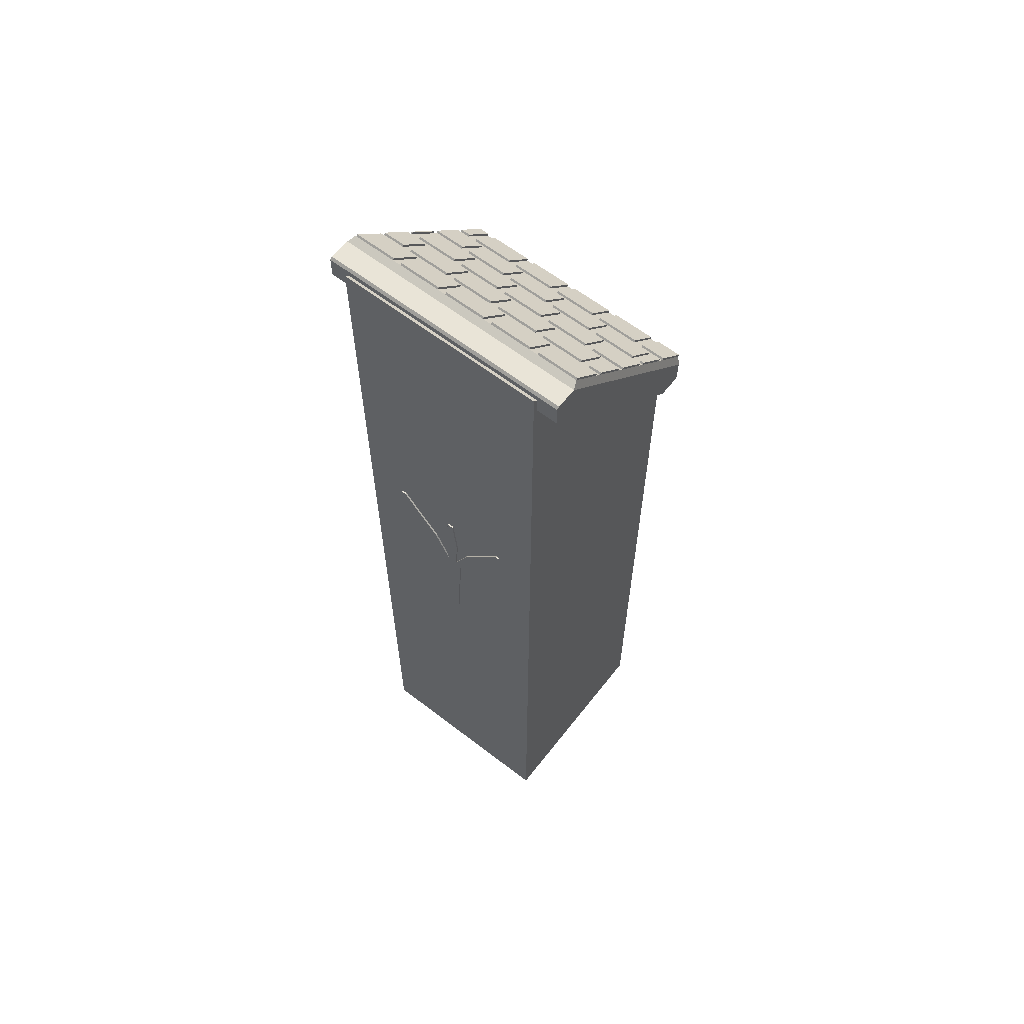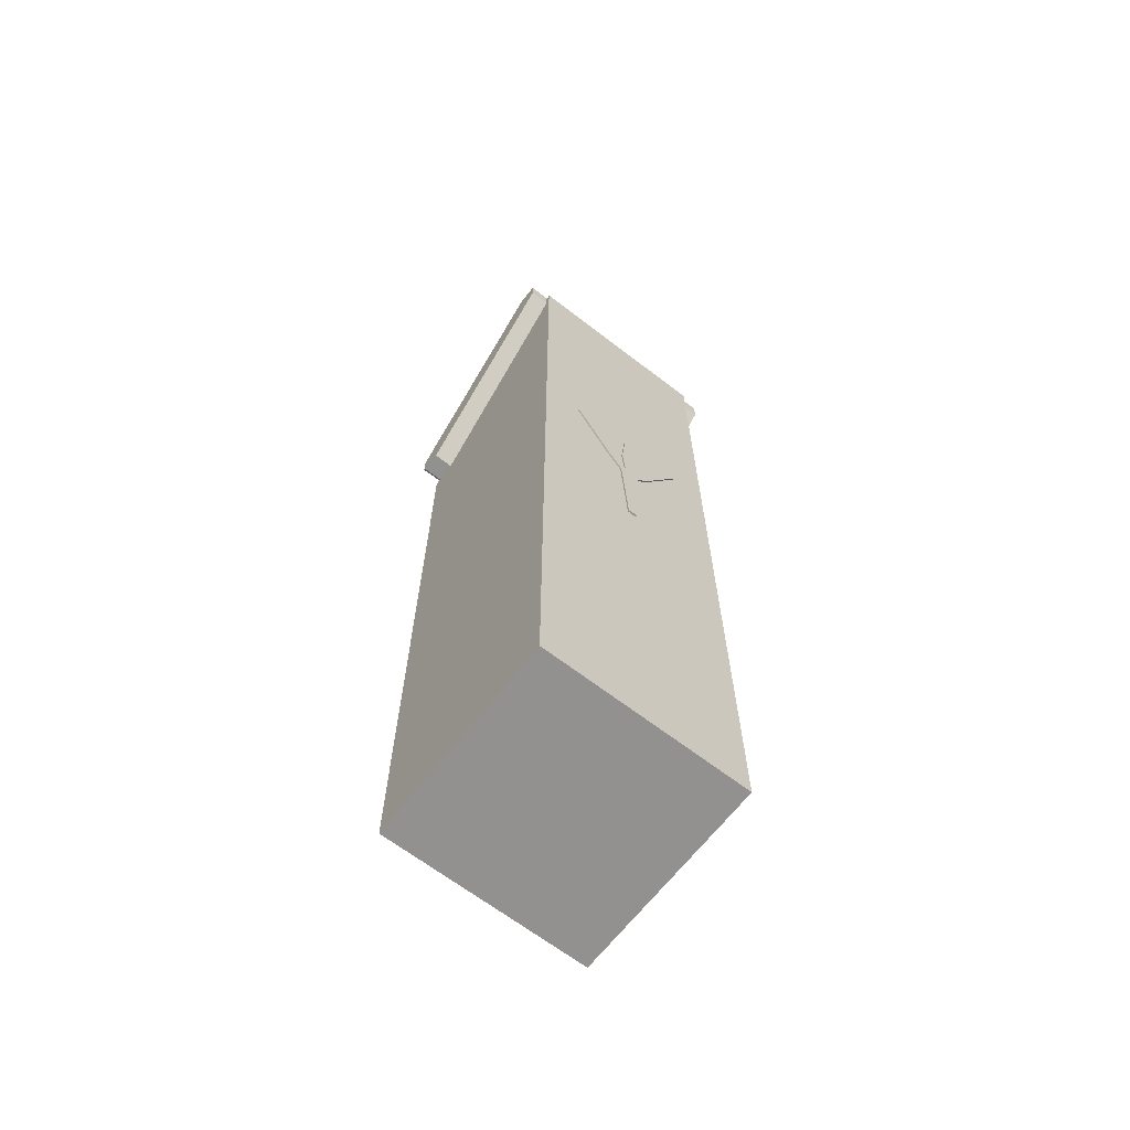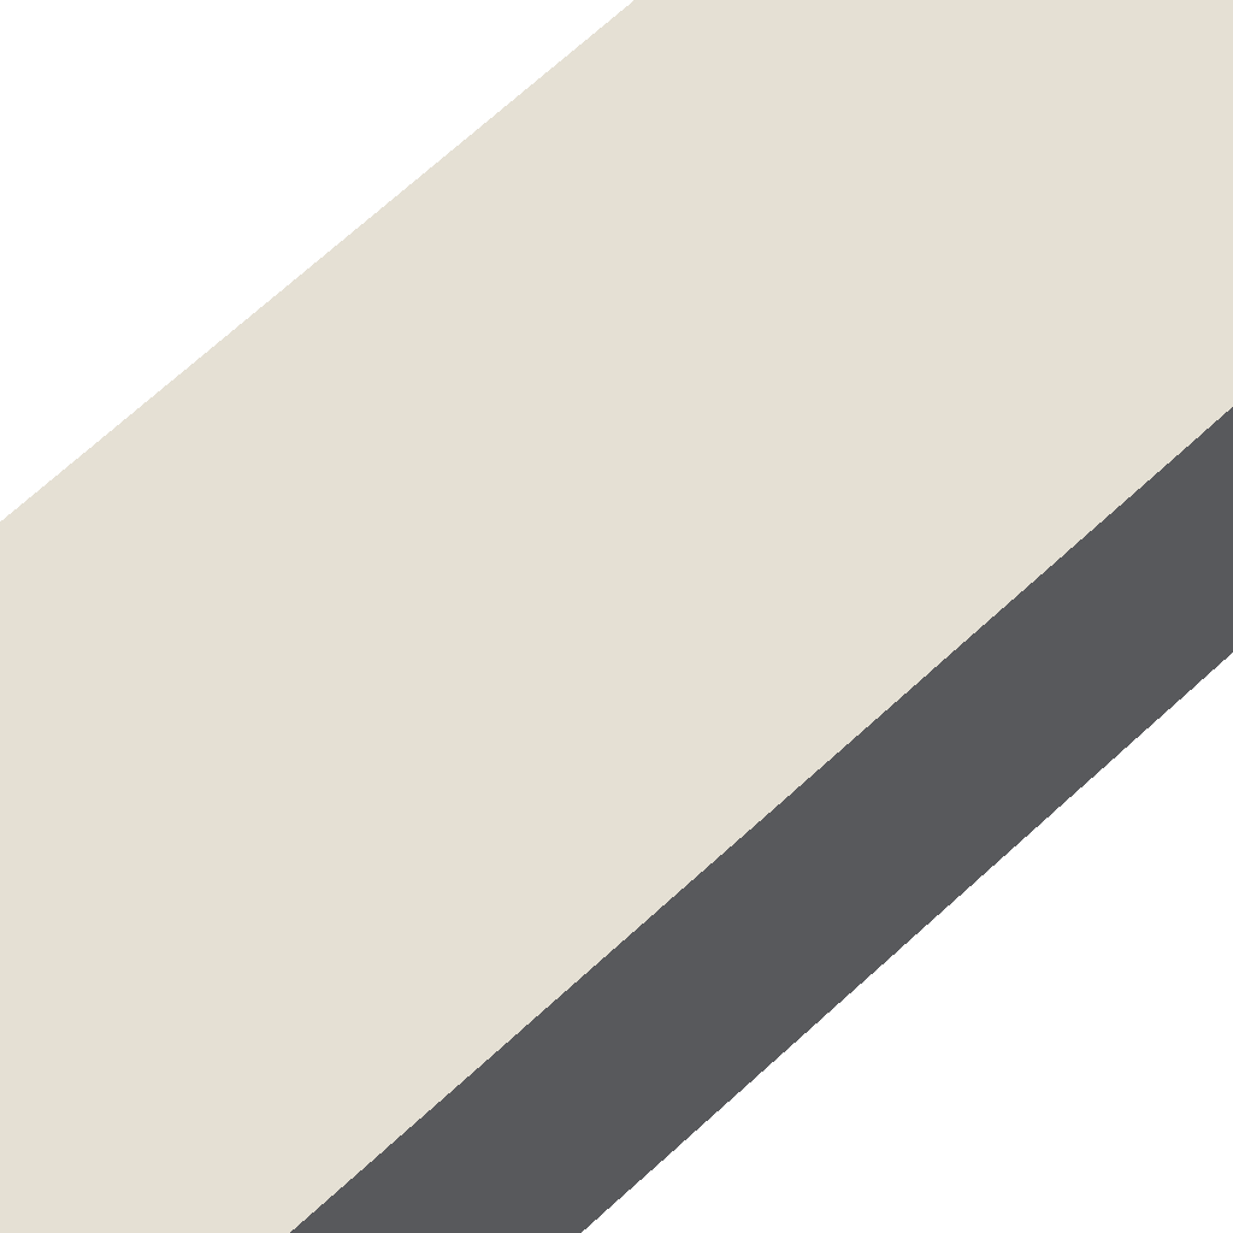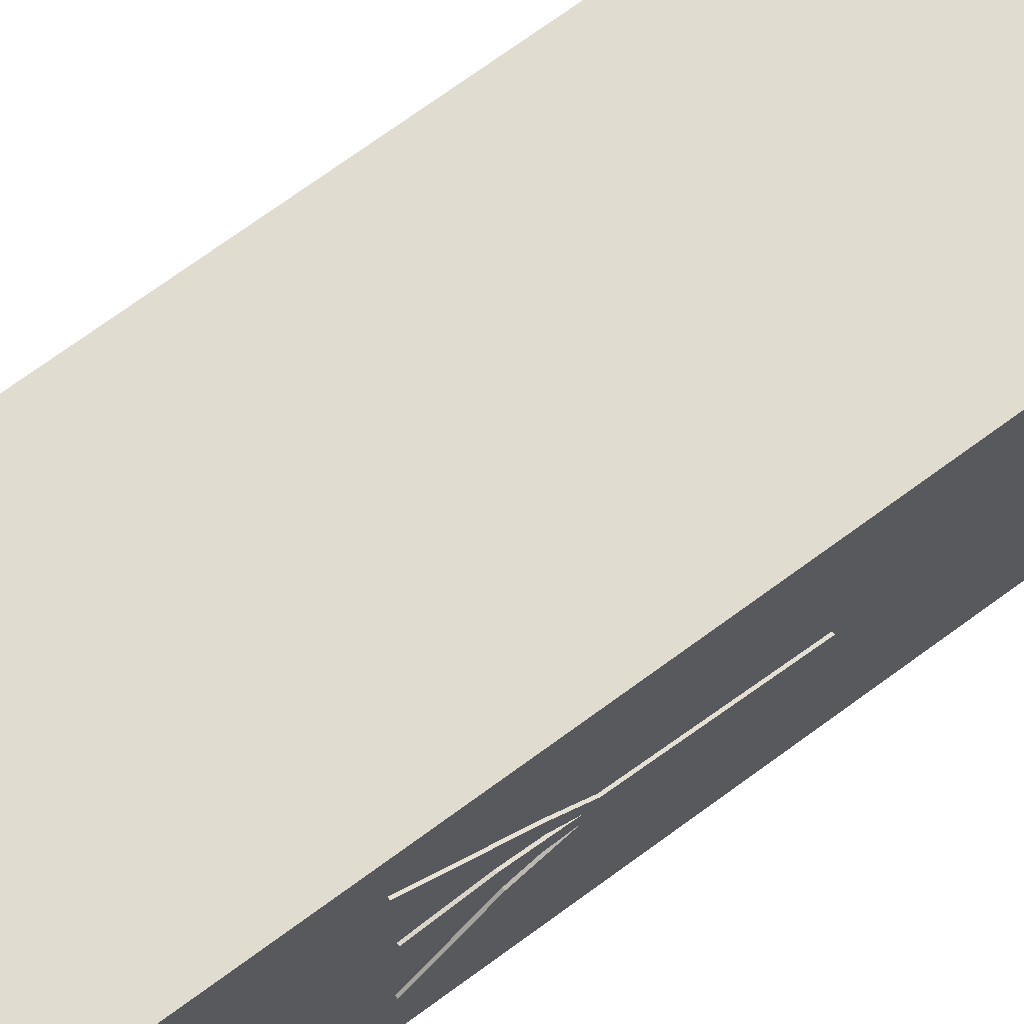
<metadata>
{"format":"obj","ext":"obj","renderer":"f3d","projection":"perspective","resolution":1024,"background":"white","views":[{"elev":62.0,"azim":-52.0,"up":"+Y"},{"elev":-66.1,"azim":-127.7,"up":"+Y"},{"elev":65.9,"azim":46.8,"up":"+Z"},{"elev":69.7,"azim":-126.6,"up":"+Z"}]}
</metadata>
<code>
o Cube.000_Cube.004
v -13.87 14.55 -20.67
v -13.87 14.55 -21.08
v -13.87 14.55 -23.08
v -13.87 14.55 -23.49
v -13.87 14.55 -25.49
v -13.87 14.55 -25.9
v -13.87 14.55 -27.9
v -13.87 14.55 -28.31
v -13.87 14.55 -30.31
v -12.17 12.84 -19.26
v -13.58 14.26 -19.26
v -12.17 12.84 -19.67
v -13.58 14.26 -19.67
v -12.17 12.84 -21.67
v -13.58 14.26 -21.67
v -12.17 12.84 -22.08
v -13.58 14.26 -22.08
v -12.17 12.84 -24.08
v -13.58 14.26 -24.08
v -12.17 12.84 -24.49
v -13.58 14.26 -24.49
v -12.17 12.84 -26.49
v -13.58 14.26 -26.49
v -12.17 12.84 -26.9
v -13.58 14.26 -26.9
v -12.17 12.84 -28.9
v -13.58 14.26 -28.9
v -12.17 12.84 -29.31
v -13.58 14.26 -29.31
v -10.46 11.14 -20.26
v -11.88 12.55 -20.26
v -10.46 11.14 -20.67
v -11.88 12.55 -20.67
v -10.46 11.14 -22.67
v -11.88 12.55 -22.67
v -10.46 11.14 -23.08
v -11.88 12.55 -23.08
v -10.46 11.14 -25.08
v -11.88 12.55 -25.08
v -10.46 11.14 -25.49
v -11.88 12.55 -25.49
v -10.46 11.14 -27.49
v -11.88 12.55 -27.49
v -10.46 11.14 -27.9
v -11.88 12.55 -27.9
v -10.46 11.14 -29.9
v -11.88 12.55 -29.9
v -10.46 11.14 -30.31
v -11.88 12.55 -30.31
v -8.761 9.433 -18.85
v -10.17 10.85 -18.85
v -8.761 9.433 -19.26
v -10.17 10.85 -19.26
v -8.761 9.433 -21.26
v -10.17 10.85 -21.26
v -8.761 9.433 -21.67
v -10.17 10.85 -21.67
v -8.761 9.433 -23.67
v -10.17 10.85 -23.67
v -8.761 9.433 -24.08
v -10.17 10.85 -24.08
v -8.761 9.433 -26.08
v -10.17 10.85 -26.08
v -8.761 9.433 -26.49
v -10.17 10.85 -26.49
v -8.761 9.433 -28.49
v -10.17 10.85 -28.49
v -8.761 9.433 -28.9
v -10.17 10.85 -28.9
v -7.056 7.729 -19.85
v -8.471 9.143 -19.85
v -7.056 7.729 -20.26
v -8.471 9.143 -20.26
v -7.056 7.729 -22.26
v -8.471 9.143 -22.26
v -7.056 7.729 -22.67
v -8.471 9.143 -22.67
v -7.056 7.729 -24.67
v -8.471 9.143 -24.67
v -7.056 7.729 -25.08
v -8.471 9.143 -25.08
v -7.056 7.729 -27.08
v -8.471 9.143 -27.08
v -7.056 7.729 -27.49
v -8.471 9.143 -27.49
v -7.056 7.729 -29.49
v -8.471 9.143 -29.49
v -7.056 7.729 -29.9
v -8.471 9.143 -29.9
v -13.58 14.26 -18.68
v -12.17 12.84 -18.68
v -10.17 10.85 -18.68
v -8.761 9.433 -18.68
v -8.471 9.143 -18.68
v -7.056 7.729 -18.68
v -15.29 15.96 -21.08
v -15.29 15.96 -20.67
v -15.29 15.96 -18.68
v -13.87 14.55 -18.68
v -11.88 12.55 -18.68
v -10.46 11.14 -18.68
v -15.29 15.96 -23.49
v -15.29 15.96 -23.08
v -15.29 15.96 -25.9
v -15.29 15.96 -25.49
v -15.29 15.96 -27.9
v -15.29 15.96 -30.31
v -15.29 15.96 -28.31
v -13.58 14.26 -30.37
v -12.17 12.84 -30.37
v -11.88 12.55 -30.37
v -10.46 11.14 -30.37
v -10.17 10.85 -30.37
v -8.761 9.433 -30.37
v -8.471 9.143 -30.37
v -7.056 7.729 -30.37
v -8.354 6.139 -18.53
v -7.234 7.26 -18.53
v -16.84 14.62 -18.53
v -15.72 15.75 -18.53
v -8.354 6.139 -30.53
v -7.234 7.26 -30.53
v -16.84 14.62 -30.53
v -15.72 15.75 -30.53
v -7.091 7.624 -18.68
v -15.36 15.89 -18.68
v -15.36 15.89 -30.37
v -7.091 7.624 -30.37
v -15.36 15.89 -20.25
v -14.24 14.77 -18.68
v -15.36 15.89 -20.67
v -13.94 14.48 -18.68
v -13.94 14.48 -20.67
v -13.65 14.19 -18.68
v -13.65 14.19 -19.26
v -12.24 12.77 -18.68
v -13.65 14.19 -19.67
v -12.24 12.77 -19.67
v -12.24 12.77 -19.26
v -11.95 12.48 -20.26
v -10.53 11.07 -20.26
v -11.95 12.48 -18.68
v -10.53 11.07 -18.68
v -10.25 10.78 -18.68
v -8.831 9.363 -19.26
v -10.25 10.78 -18.85
v -8.831 9.363 -18.85
v -10.25 10.78 -19.26
v -8.831 9.363 -18.68
v -8.541 9.073 -18.68
v -8.541 9.073 -20.26
v -7.127 7.659 -20.26
v -8.541 9.073 -19.85
v -7.127 7.659 -18.68
v -7.127 7.659 -19.85
v -15.36 15.89 -21.08
v -15.36 15.89 -23.08
v -13.94 14.48 -21.08
v -13.94 14.48 -23.08
v -12.24 12.77 -22.08
v -13.65 14.19 -22.08
v -13.65 14.19 -21.67
v -12.24 12.77 -21.67
v -11.95 12.48 -23.08
v -10.53 11.07 -23.08
v -11.95 12.48 -20.67
v -11.95 12.48 -22.67
v -10.53 11.07 -22.67
v -10.53 11.07 -20.67
v -8.831 9.363 -21.67
v -10.25 10.78 -21.67
v -10.25 10.78 -21.26
v -8.831 9.363 -21.26
v -7.127 7.659 -22.67
v -8.541 9.073 -22.67
v -8.541 9.073 -22.26
v -7.127 7.659 -22.26
v -13.94 14.48 -25.49
v -15.36 15.89 -25.49
v -13.94 14.48 -23.49
v -15.36 15.89 -23.49
v -15.36 15.89 -25.9
v -13.94 14.48 -25.9
v -13.65 14.19 -24.49
v -12.24 12.77 -24.49
v -12.24 12.77 -24.08
v -13.65 14.19 -24.08
v -11.95 12.48 -25.49
v -10.83 11.36 -25.49
v -10.83 11.36 -25.08
v -10.53 11.07 -25.08
v -11.95 12.48 -25.08
v -10.53 11.07 -25.49
v -8.831 9.363 -24.08
v -8.831 9.363 -23.67
v -10.25 10.78 -24.08
v -10.25 10.78 -23.67
v -8.831 9.363 -26.08
v -7.127 7.659 -25.08
v -8.541 9.073 -25.08
v -8.541 9.073 -24.67
v -7.127 7.659 -24.67
v -13.94 14.48 -28.31
v -15.36 15.89 -28.31
v -13.94 14.48 -27.9
v -15.36 15.89 -27.9
v -13.65 14.19 -26.49
v -13.65 14.19 -26.9
v -12.24 12.77 -26.9
v -12.24 12.77 -26.49
v -11.95 12.48 -27.9
v -11.95 12.48 -27.49
v -10.53 11.07 -27.9
v -10.53 11.07 -27.49
v -10.25 10.78 -26.08
v -10.12 10.66 -26.08
v -10.25 10.78 -28.49
v -10.25 10.78 -26.49
v -8.831 9.363 -26.49
v -8.541 9.073 -27.49
v -7.127 7.659 -27.49
v -7.127 7.659 -27.08
v -8.541 9.073 -27.08
v -15.36 15.89 -30.31
v -13.94 14.48 -30.31
v -13.65 14.19 -29.31
v -12.24 12.77 -28.9
v -13.65 14.19 -28.9
v -11.95 12.48 -30.31
v -11.95 12.48 -30.37
v -12.24 12.77 -29.31
v -10.53 11.07 -30.31
v -10.53 11.07 -29.9
v -11.95 12.48 -29.9
v -10.53 11.07 -30.37
v -10.25 10.78 -28.9
v -8.831 9.363 -28.49
v -8.831 9.363 -28.9
v -8.831 9.363 -30.37
v -7.425 7.957 -29.9
v -7.127 7.659 -29.9
v -8.541 9.073 -29.9
v -8.541 9.073 -30.37
v -8.541 9.073 -29.49
v -7.127 7.659 -29.49
v -7.713 8.245 -29.49
v -13.65 14.19 -30.37
v -12.24 12.77 -30.37
v -10.25 10.78 -30.37
v -7.127 7.659 -30.37
v -8.243 8.775 -18.68
v -15.36 15.89 -20.25
v -13.36 13.89 -30.37
v -16.72 15.76 -18.53
v -16.84 15.65 -18.53
v -16.84 15.65 -30.53
v -16.72 15.76 -30.53
v -7.358 6.142 -18.53
v -7.239 6.261 -18.53
v -7.239 6.261 -30.53
v -7.358 6.142 -30.53
v -7.069 5.965 -19.53
v -7.069 5.965 -29.53
v -17.07 15.6 -19.53
v -17.07 15.6 -29.53
v -7.069 -30 -19.53
v -7.069 -30 -29.53
v -17.07 -30 -19.53
v -17.07 -30 -29.53
v -17.14 -9.98 -24.24
v -17.14 -0.9805 -24.32
v -17.14 -9.98 -24.69
v -17.14 -0.9805 -24.62
v -16.14 -9.98 -24.24
v -16.14 -0.9805 -24.32
v -16.14 -9.98 -24.69
v -16.14 -0.9805 -24.62
v -17.14 -5.08 -23.97
v -17.14 -4.728 -24.23
v -17.14 -4.728 -24.7
v -17.14 -5.08 -24.97
v -16.14 -4.728 -24.7
v -16.14 -5.08 -24.97
v -16.14 -4.728 -24.23
v -16.14 -5.08 -23.97
v -17.14 -0.8714 -21.43
v -17.14 -0.8741 -21.59
v -17.14 -0.8744 -27.32
v -17.14 -0.8711 -27.53
v -16.14 -0.8744 -27.32
v -16.14 -0.8711 -27.53
v -16.14 -0.8741 -21.59
v -16.14 -0.8714 -21.43
v -17.14 -2.988 -24.11
v -17.14 -2.988 -24.83
v -16.14 -2.988 -24.83
v -16.14 -2.988 -24.11
v -16.14 -3.105 -23.46
v -16.14 -3.991 -23.21
v -17.14 -3.991 -23.21
v -17.14 -3.105 -23.46
v -16.14 -4.027 -25.71
v -16.14 -3.131 -25.46
v -17.14 -3.131 -25.46
v -17.14 -4.027 -25.71
f 90 10 11
f 13 14 15
f 17 18 19
f 21 22 23
f 25 26 27
f 100 30 31
f 33 34 35
f 37 38 39
f 41 42 43
f 45 46 47
f 92 50 51
f 53 54 55
f 57 58 59
f 61 62 63
f 65 66 67
f 94 70 71
f 73 74 75
f 77 78 79
f 81 82 83
f 85 86 87
f 115 88 116
f 102 5 105
f 97 99 1
f 111 48 112
f 109 28 110
f 113 68 114
f 108 9 107
f 94 154 95
f 92 149 93
f 104 7 106
f 97 131 129
f 103 156 96
f 105 181 102
f 106 182 104
f 96 3 103
f 118 119 117
f 123 119 255 256
f 124 121 123
f 117 121 261 258
f 123 117 119
f 120 129 131
f 156 182 224
f 124 230 235
f 118 149 144
f 122 125 118
f 197 58 195
f 222 80 199
f 180 102 181
f 224 9 225
f 136 90 134
f 166 35 167
f 171 59 197
f 209 25 208
f 185 21 184
f 144 51 146
f 194 61 196
f 184 23 207
f 146 50 147
f 162 14 163
f 134 11 135
f 186 16 160
f 183 104 182
f 190 39 38
f 207 22 210
f 141 101 143
f 243 116 250
f 245 84 221
f 239 68 238
f 191 36 165
f 213 45 211
f 148 55 172
f 198 60 194
f 220 87 244
f 235 249 128
f 239 243 128
f 243 127 253
f 164 39 192
f 178 4 180
f 218 67 217
f 151 75 176
f 217 66 237
f 159 2 158
f 132 125 251
f 132 144 125
f 237 64 219
f 158 96 156
f 130 99 98
f 157 3 159
f 200 83 223
f 167 34 168
f 231 29 226
f 153 70 155
f 214 40 193
f 205 6 183
f 236 113 249
f 163 12 138
f 235 48 232
f 195 56 170
f 240 88 89
f 168 32 169
f 227 24 209
f 189 40 41
f 202 76 174
f 188 43 212
f 210 20 185
f 216 63 62
f 145 53 148
f 173 52 145
f 161 19 187
f 250 88 241
f 219 65 218
f 206 7 205
f 238 69 236
f 212 42 214
f 131 1 133
f 175 79 201
f 223 82 222
f 147 93 149
f 203 108 204
f 165 37 164
f 160 17 161
f 137 15 162
f 152 73 151
f 208 27 228
f 221 85 220
f 247 110 248
f 143 100 142
f 179 5 178
f 135 10 139
f 170 57 171
f 174 77 175
f 248 28 231
f 169 33 166
f 140 30 141
f 150 71 153
f 229 111 230
f 139 91 136
f 249 114 239
f 242 115 243
f 201 78 202
f 234 46 233
f 204 107 224
f 226 109 247
f 228 26 227
f 177 72 152
f 133 99 132
f 138 13 137
f 155 95 154
f 230 112 235
f 187 18 186
f 142 31 140
f 211 47 234
f 225 8 203
f 232 49 229
f 158 131 133
f 160 161 163
f 176 74 177
f 246 87 86
f 172 54 173
f 233 44 213
f 131 156 127
f 157 181 127
f 179 182 127
f 206 204 127
f 127 204 252
f 199 81 200
f 196 63 215
f 90 91 10
f 13 12 14
f 17 16 18
f 21 20 22
f 25 24 26
f 100 101 30
f 33 32 34
f 37 36 38
f 41 40 42
f 45 44 46
f 92 93 50
f 53 52 54
f 57 56 58
f 61 60 62
f 65 64 66
f 94 95 70
f 73 72 74
f 77 76 78
f 81 80 82
f 85 84 86
f 115 89 88
f 102 4 5
f 97 98 99
f 111 49 48
f 109 29 28
f 113 69 68
f 108 8 9
f 94 150 154
f 92 144 149
f 104 6 7
f 126 98 129
f 98 97 129
f 103 157 156
f 105 179 181
f 106 206 182
f 96 2 3
f 118 120 119
f 124 123 256 257
f 124 122 121
f 118 117 258 259
f 123 121 117
f 127 124 131
f 124 120 131
f 120 126 129
f 126 251 132
f 132 133 252
f 133 131 252
f 156 157 181
f 126 132 252
f 156 181 179
f 156 179 182
f 252 131 156
f 182 206 204
f 127 252 156
f 182 204 224
f 224 127 156
f 128 122 235
f 122 124 235
f 124 127 230
f 126 120 144
f 120 118 144
f 118 125 149
f 122 128 125
f 197 59 58
f 222 82 80
f 180 4 102
f 224 107 9
f 136 91 90
f 166 33 35
f 171 57 59
f 209 24 25
f 185 20 21
f 144 92 51
f 194 60 61
f 184 21 23
f 146 51 50
f 162 15 14
f 134 90 11
f 186 18 16
f 183 6 104
f 38 191 190
f 190 192 39
f 207 23 22
f 141 30 101
f 243 115 116
f 245 86 84
f 239 114 68
f 191 38 36
f 213 44 45
f 148 53 55
f 198 62 60
f 220 85 87
f 235 230 127
f 249 239 128
f 235 127 249
f 239 249 127
f 243 250 128
f 239 127 243
f 127 247 253
f 253 128 243
f 164 37 39
f 178 5 4
f 218 65 67
f 151 73 75
f 217 67 66
f 159 3 2
f 126 130 132
f 125 154 251
f 144 149 125
f 132 126 144
f 237 66 64
f 158 2 96
f 98 126 130
f 130 132 99
f 157 103 3
f 200 81 83
f 167 35 34
f 231 28 29
f 153 71 70
f 214 42 40
f 205 7 6
f 236 69 113
f 163 14 12
f 235 112 48
f 195 58 56
f 89 242 240
f 240 241 88
f 168 34 32
f 227 26 24
f 41 188 189
f 189 193 40
f 202 78 76
f 188 41 43
f 210 22 20
f 62 198 216
f 216 215 63
f 145 52 53
f 173 54 52
f 161 17 19
f 250 116 88
f 219 64 65
f 206 106 7
f 238 68 69
f 212 43 42
f 131 97 1
f 175 77 79
f 223 83 82
f 147 50 93
f 203 8 108
f 165 36 37
f 160 16 17
f 137 13 15
f 152 72 73
f 208 25 27
f 221 84 85
f 247 109 110
f 143 101 100
f 179 105 5
f 135 11 10
f 170 56 57
f 174 76 77
f 248 110 28
f 169 32 33
f 140 31 30
f 150 94 71
f 229 49 111
f 139 10 91
f 249 113 114
f 242 89 115
f 201 79 78
f 234 47 46
f 204 108 107
f 226 29 109
f 228 27 26
f 177 74 72
f 133 1 99
f 138 12 13
f 155 70 95
f 230 111 112
f 187 19 18
f 142 100 31
f 211 45 47
f 225 9 8
f 232 48 49
f 127 224 225
f 203 204 206
f 247 127 225
f 203 206 205
f 247 225 226
f 225 203 226
f 208 228 205
f 228 226 203
f 203 205 228
f 205 183 208
f 208 183 207
f 187 184 180
f 184 207 178
f 178 207 183
f 183 182 179
f 162 161 158
f 161 187 159
f 159 187 180
f 183 179 178
f 180 181 157
f 184 178 180
f 180 157 159
f 135 137 132
f 137 162 133
f 158 161 159
f 137 133 132
f 134 135 136
f 162 158 133
f 158 156 131
f 132 251 136
f 132 136 135
f 253 247 248
f 231 226 228
f 128 253 248
f 231 228 227
f 128 248 231
f 154 125 128
f 139 136 251
f 251 154 128
f 128 231 227
f 209 208 207
f 128 227 209
f 139 251 138
f 251 128 185
f 138 251 163
f 137 135 139
f 138 137 139
f 209 207 210
f 185 184 187
f 128 209 210
f 185 187 186
f 128 210 185
f 163 251 160
f 161 162 163
f 160 251 186
f 185 186 251
f 176 75 74
f 86 245 246
f 246 244 87
f 172 55 54
f 233 46 44
f 131 129 126
f 156 157 127
f 131 126 156
f 157 156 126
f 181 179 127
f 157 126 181
f 179 181 126
f 182 206 127
f 179 126 182
f 206 182 126
f 204 224 127
f 206 126 204
f 204 126 252
f 199 80 81
f 196 61 63
f 254 256 255
f 254 257 256
f 120 124 257 254
f 119 120 254 255
f 260 258 261
f 260 259 258
f 122 118 259 260
f 121 122 260 261
f 262 263 265 264
f 266 268 269 267
f 265 269 268 264
f 262 266 267 263
f 263 267 269 265
f 264 268 266 262
f 294 271 273 295
f 295 273 277 296
f 296 277 275 297
f 297 275 271 294
f 272 276 274 270
f 277 273 271 275
f 274 285 278 270
f 303 302 291 290
f 276 283 285 274
f 283 282 284 285
f 272 281 283 276
f 299 298 292 293
f 270 278 281 272
f 278 279 280 281
f 293 292 287 286
f 289 288 290 291
f 305 304 288 289
f 302 305 289 291
f 301 300 286 287
f 300 299 293 286
f 304 303 290 288
f 298 301 287 292
f 284 297 294 279
f 282 296 297 284
f 280 295 296 282
f 279 294 295 280
f 284 279 301 298
f 278 285 299 300
f 279 278 300 301
f 285 284 298 299
f 280 282 303 304
f 283 281 305 302
f 281 280 304 305
f 282 283 302 303
l 143 125
l 142 126
l 136 125
l 134 126
l 149 150
l 146 148
l 143 251
l 140 166
l 172 171
l 152 155
l 176 175
l 167 164
l 197 196
l 201 200
l 190 189
l 216 218
l 223 220
l 212 211
l 217 236
l 246 240
l 234 229
l 129 126
l 224 127

</code>
